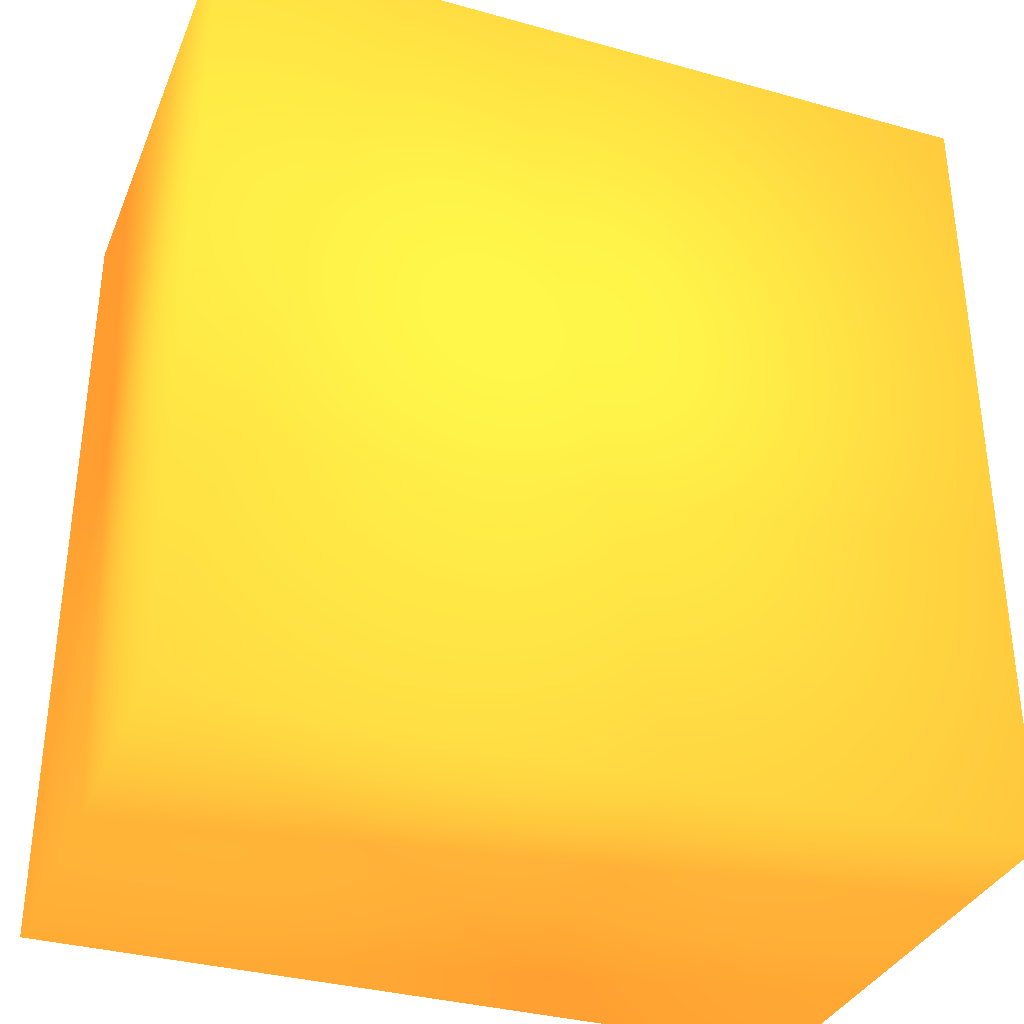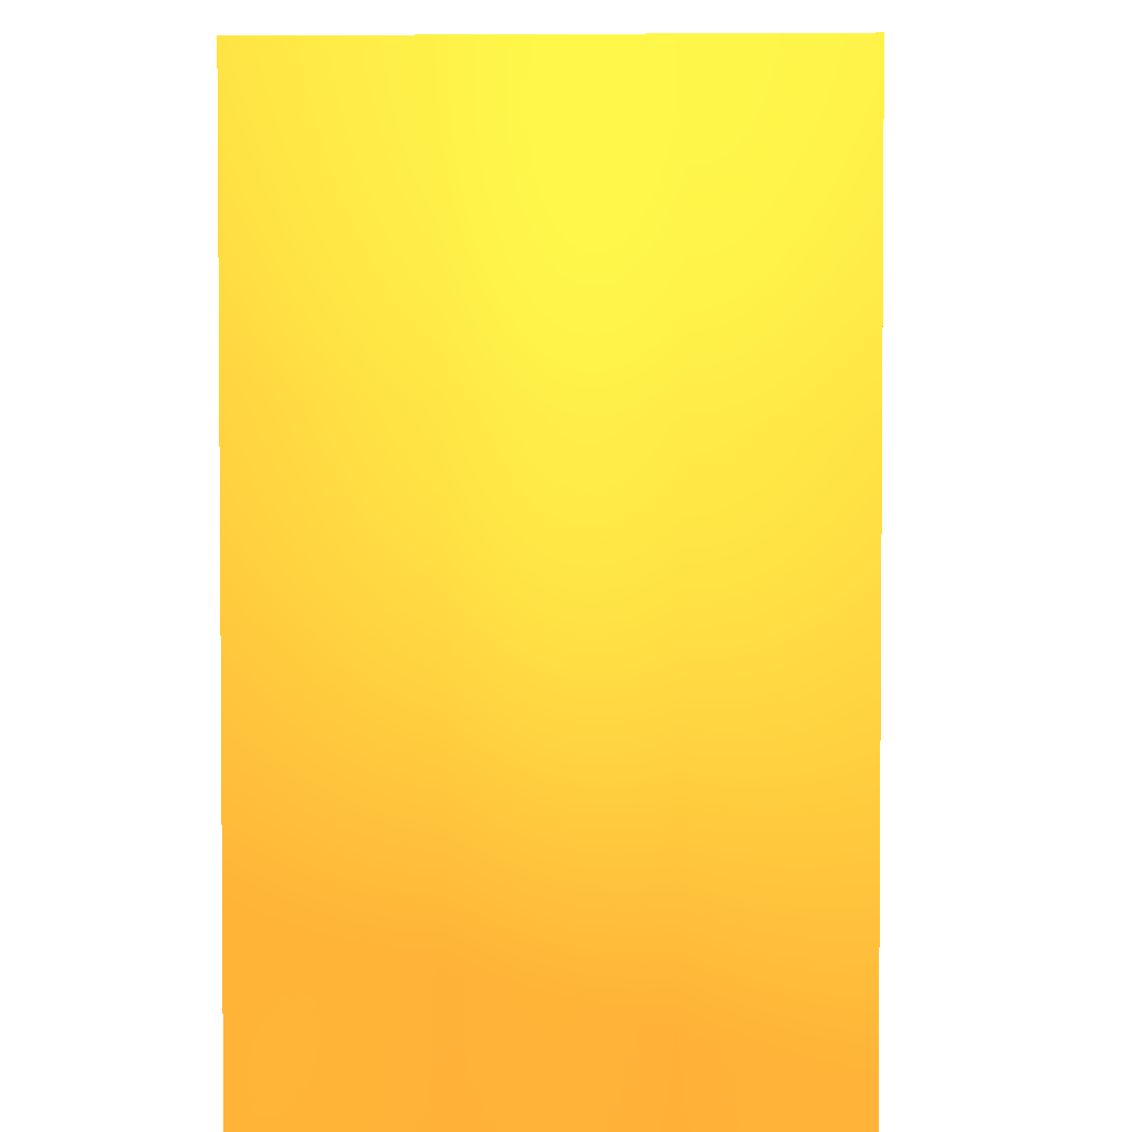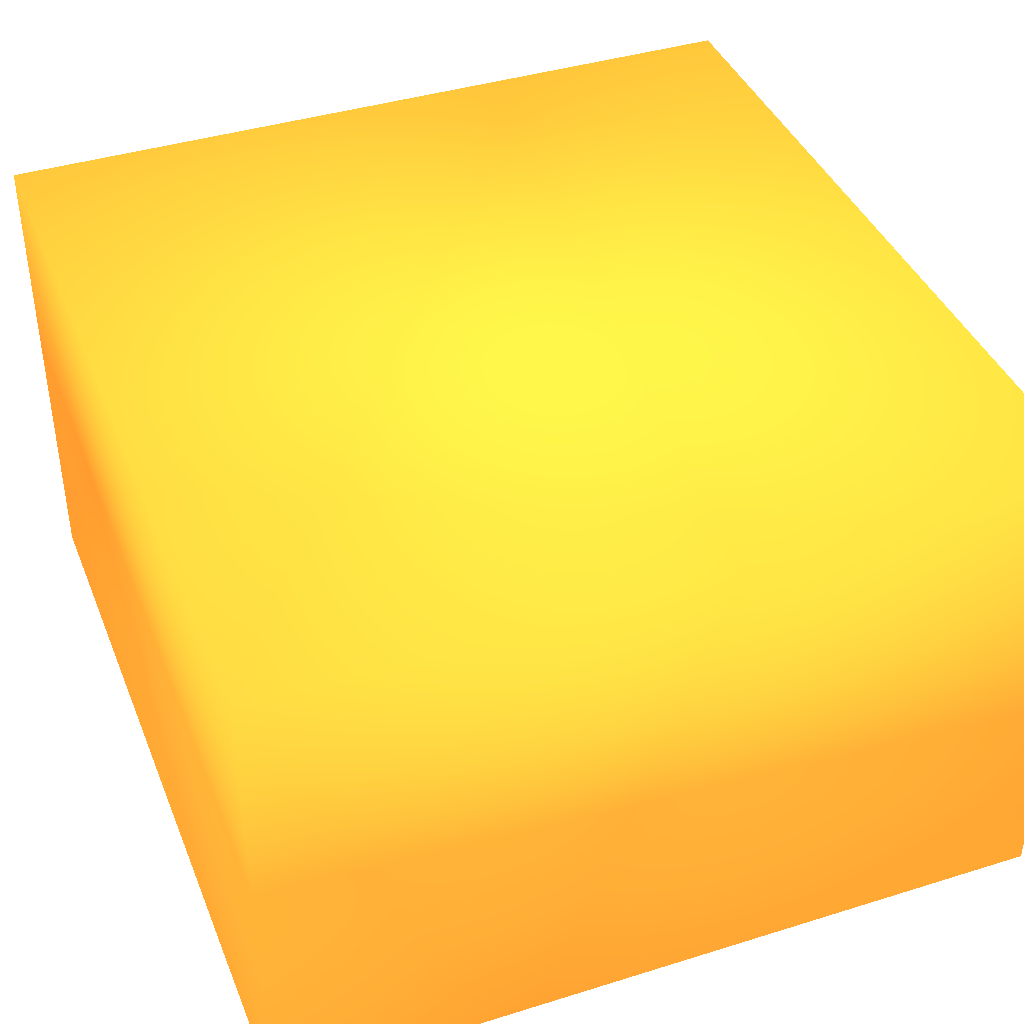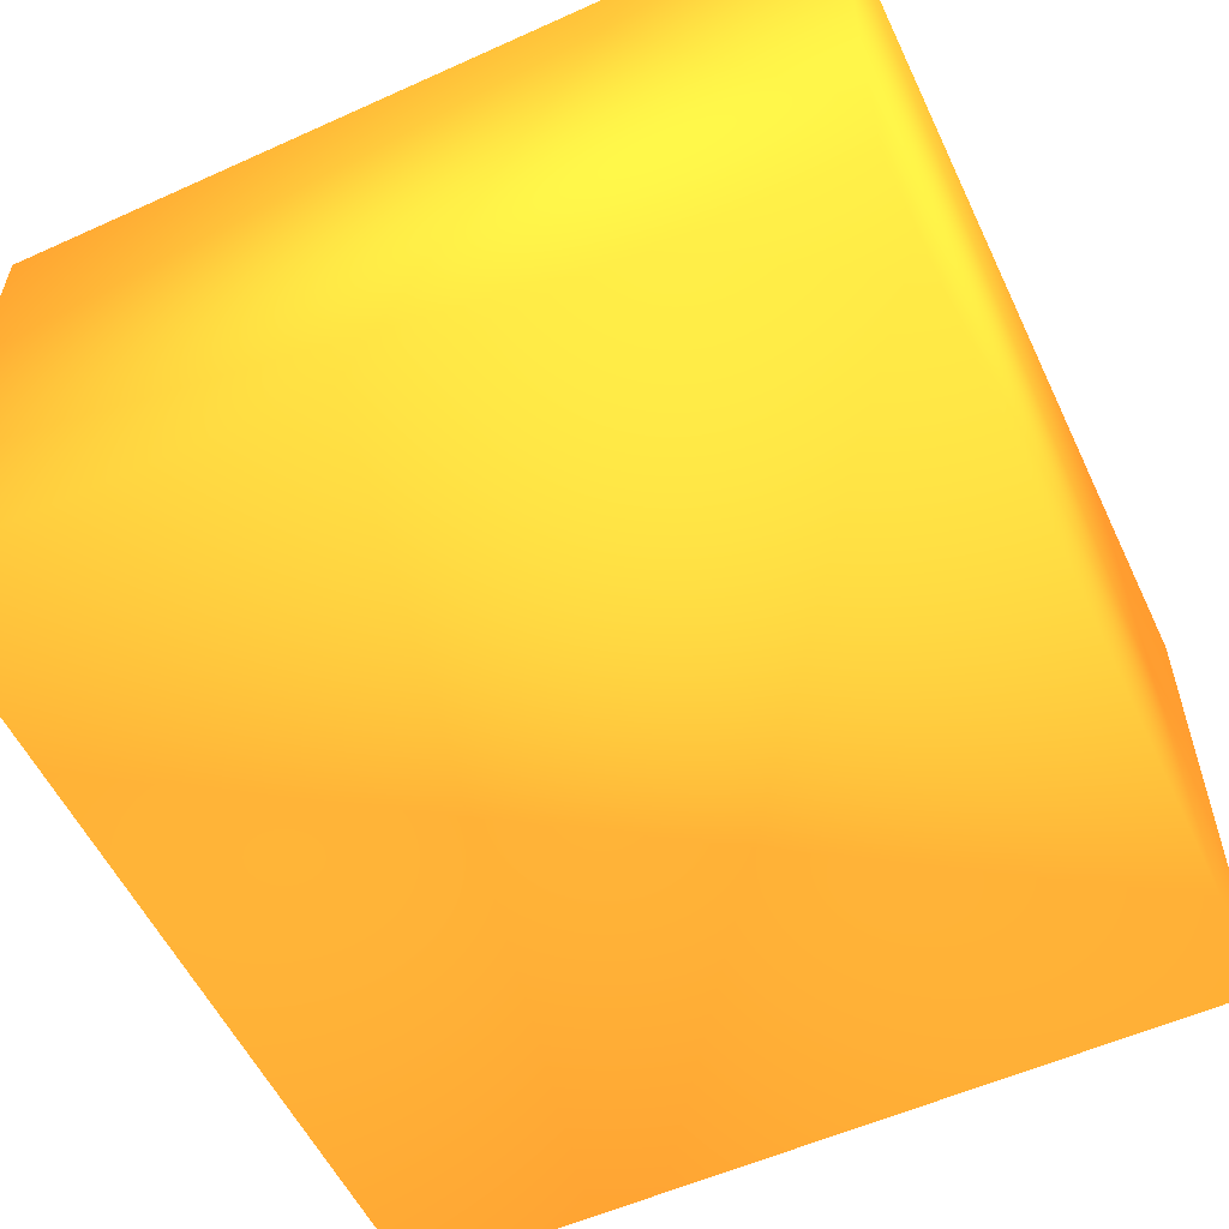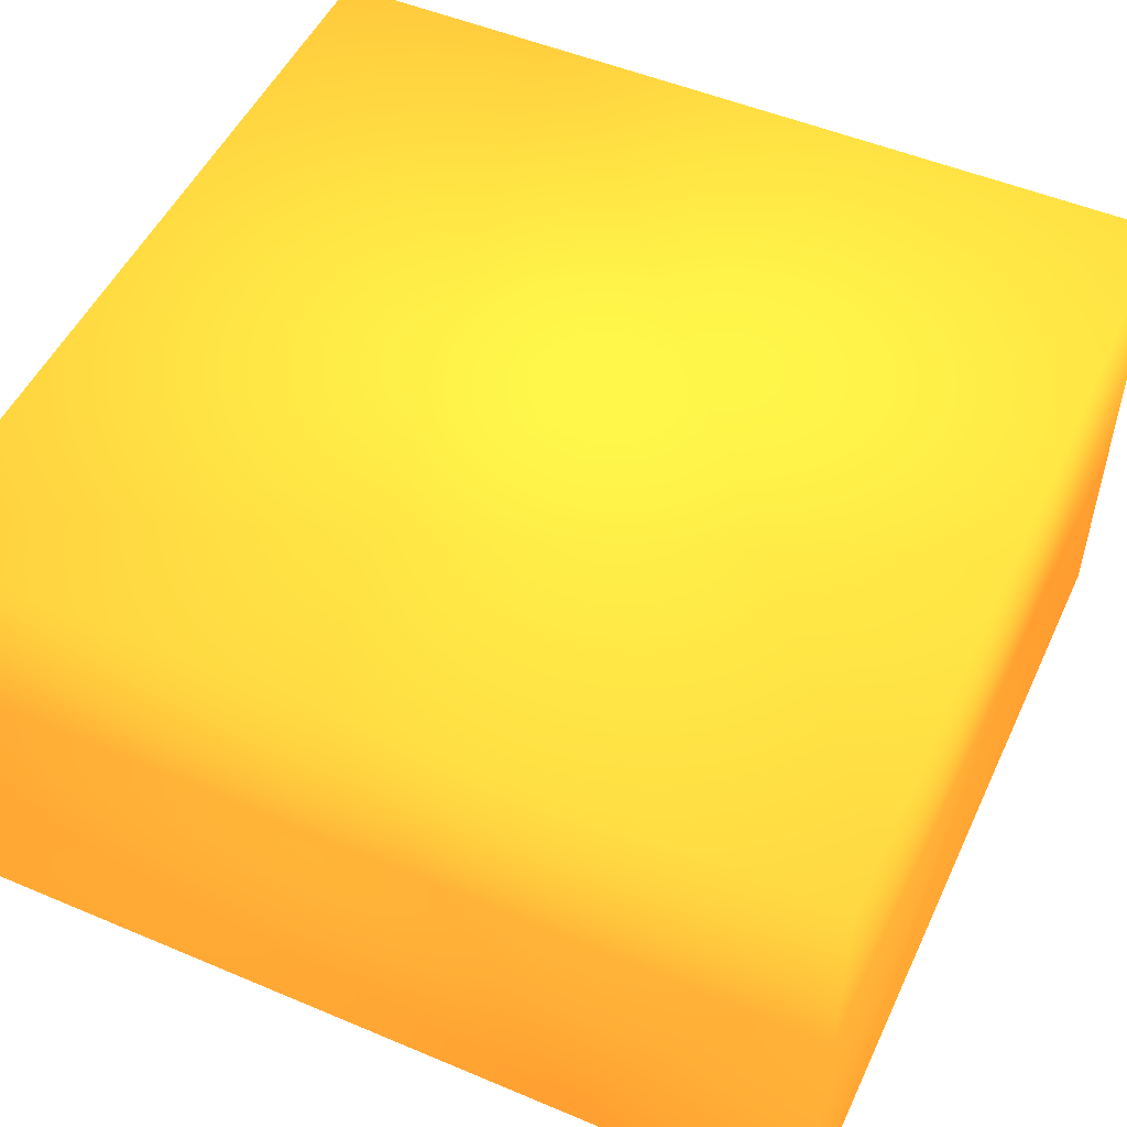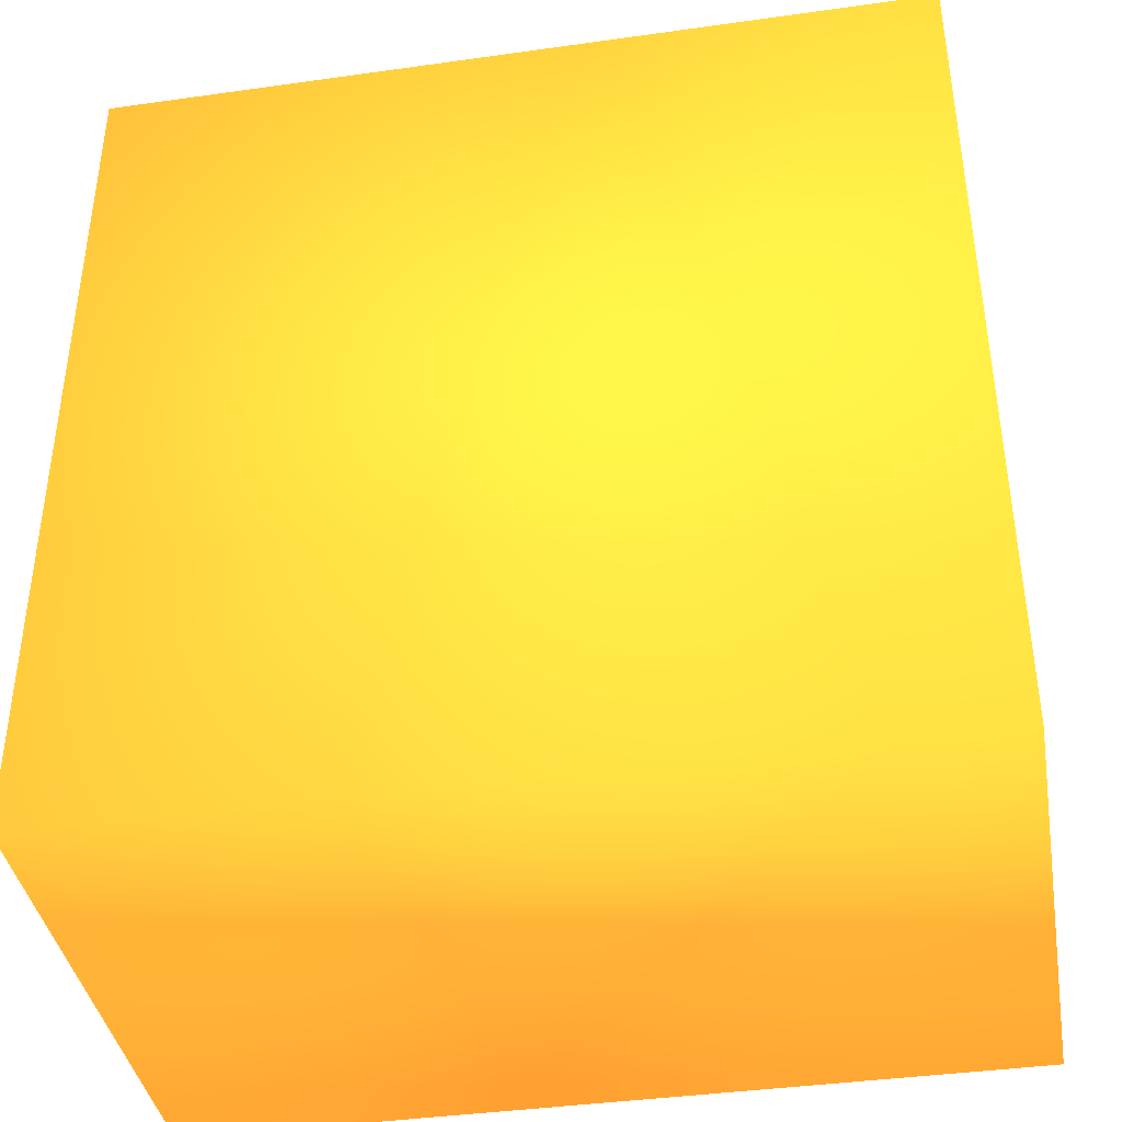
<metadata>
{"format":"obj","ext":"obj","renderer":"f3d","projection":"perspective","resolution":1024,"background":"white","views":[{"elev":-34.4,"azim":159.4,"up":"+Y"},{"elev":2.6,"azim":91.8,"up":"+Y"},{"elev":40.5,"azim":159.1,"up":"+Z"},{"elev":-56.0,"azim":-154.7,"up":"+Z"},{"elev":50.9,"azim":-65.3,"up":"+Z"},{"elev":-39.7,"azim":9.9,"up":"+Y"}]}
</metadata>
<code>
v 10.46 -2.082 30.02 0.9373 0.5098 0.1569
v 23.54 -2.082 30.02 0.9373 0.5098 0.1569
v 10.46 11.66 30.02 0.9373 0.5098 0.1569
v 23.54 11.66 30.02 0.9373 0.5098 0.1569
v 10.46 -2.082 38.26 0.9373 0.5098 0.1569
v 23.54 -2.082 38.26 0.9373 0.5098 0.1569
v 10.46 11.66 38.26 0.9373 0.5098 0.1569
v 23.54 11.66 38.26 0.9373 0.5098 0.1569
f 3 2 1
f 2 3 4
f 5 3 1
f 3 5 7
f 2 5 1
f 5 2 6
f 7 6 8
f 6 7 5
f 4 7 8
f 7 4 3
f 6 4 8
f 4 6 2

</code>
